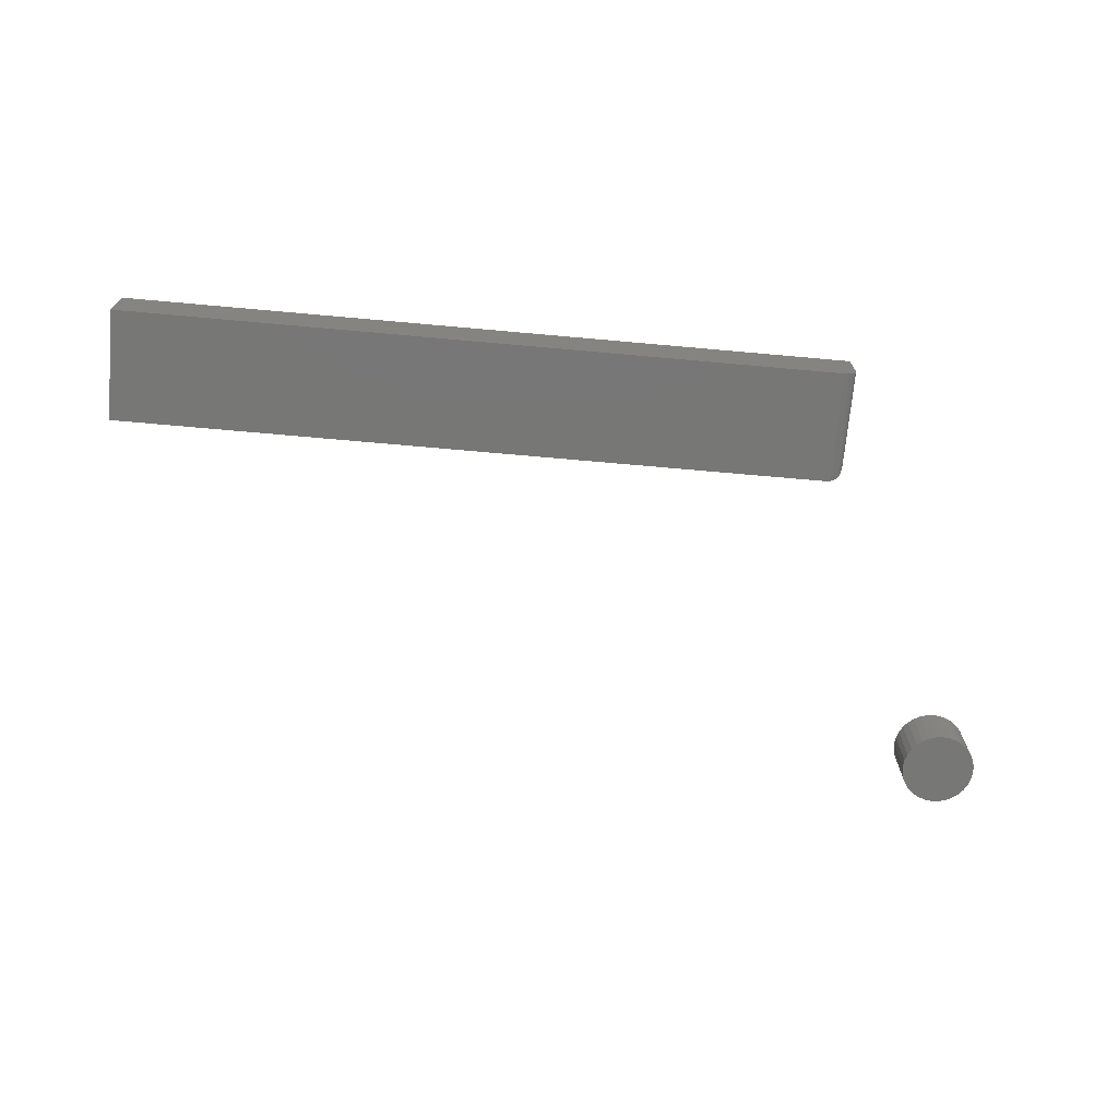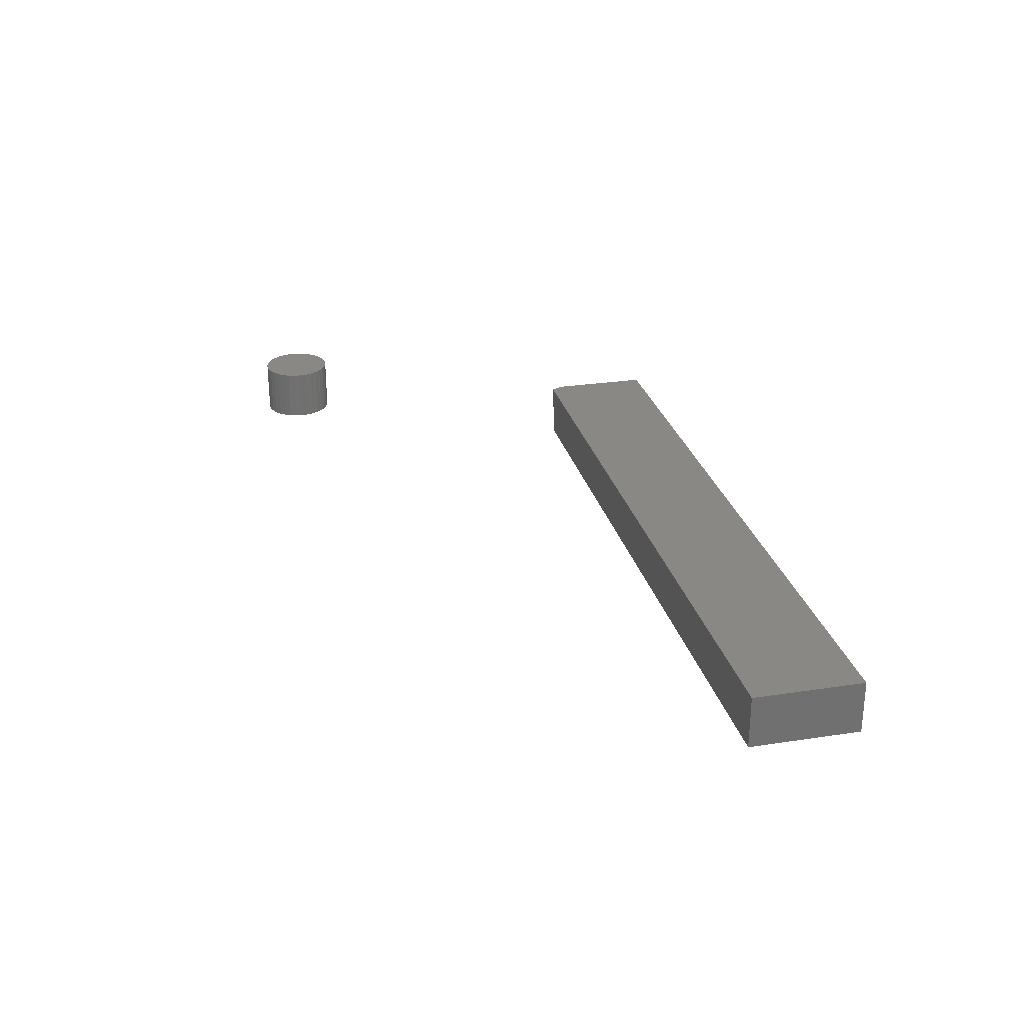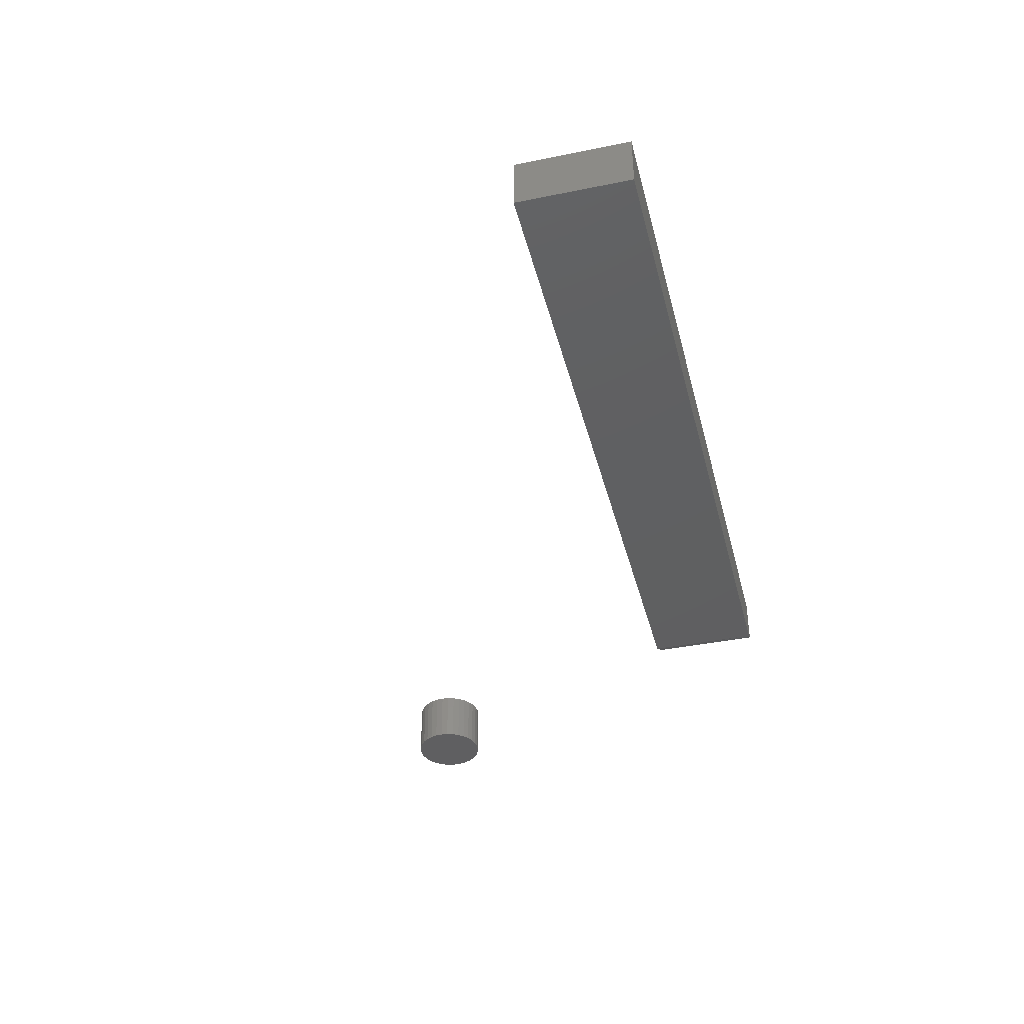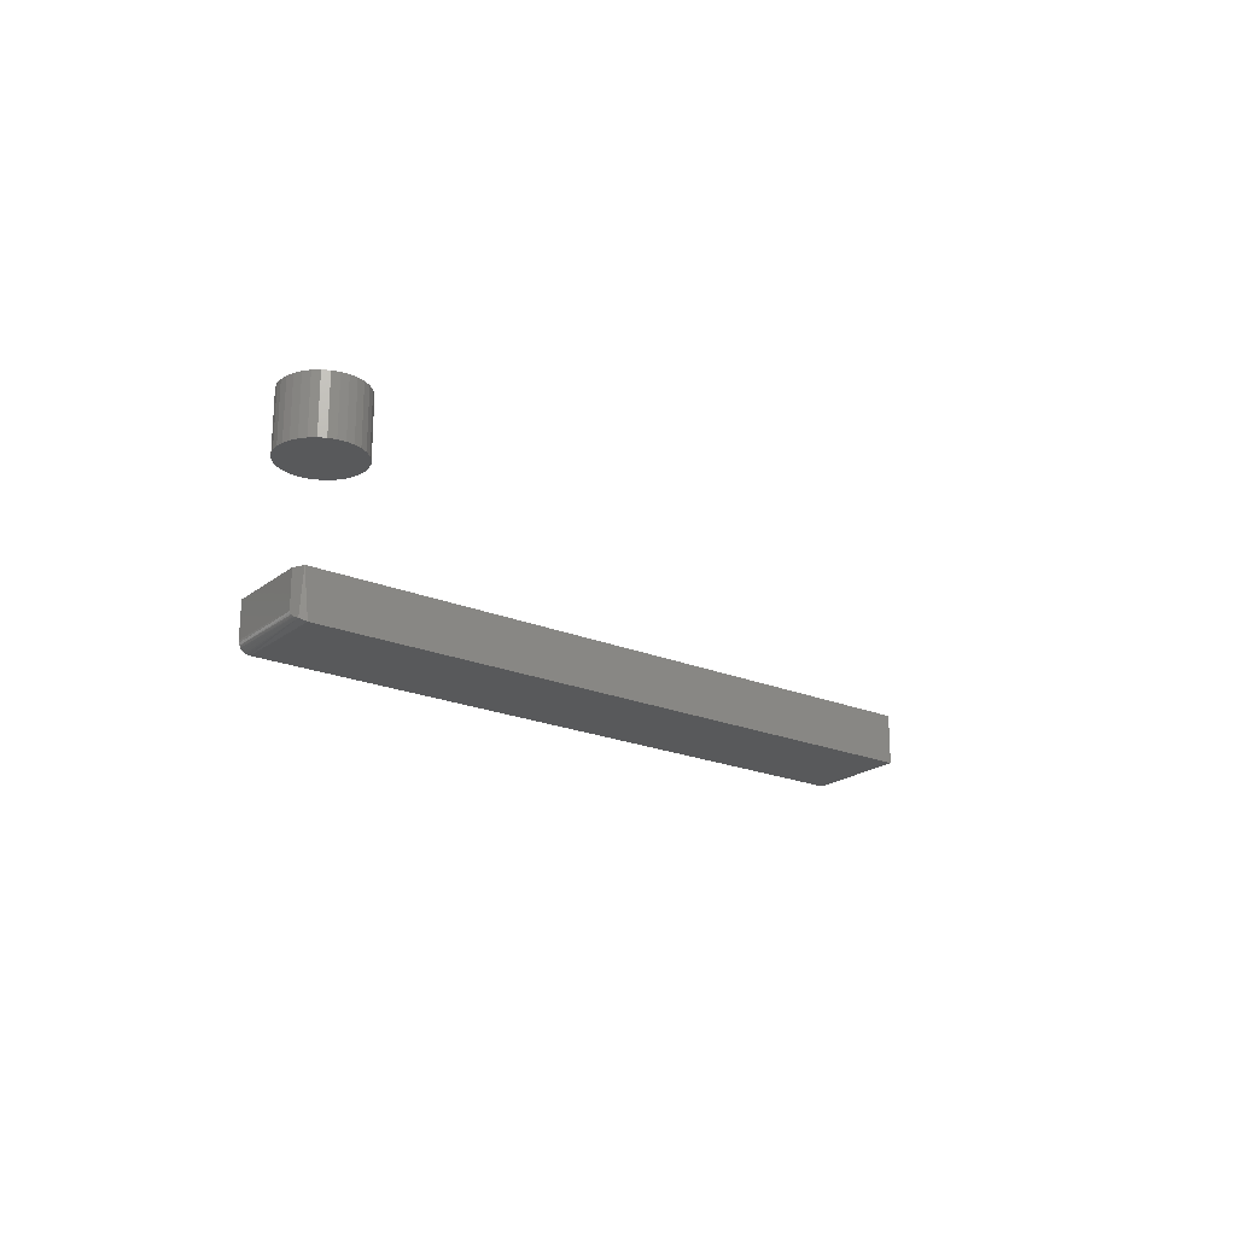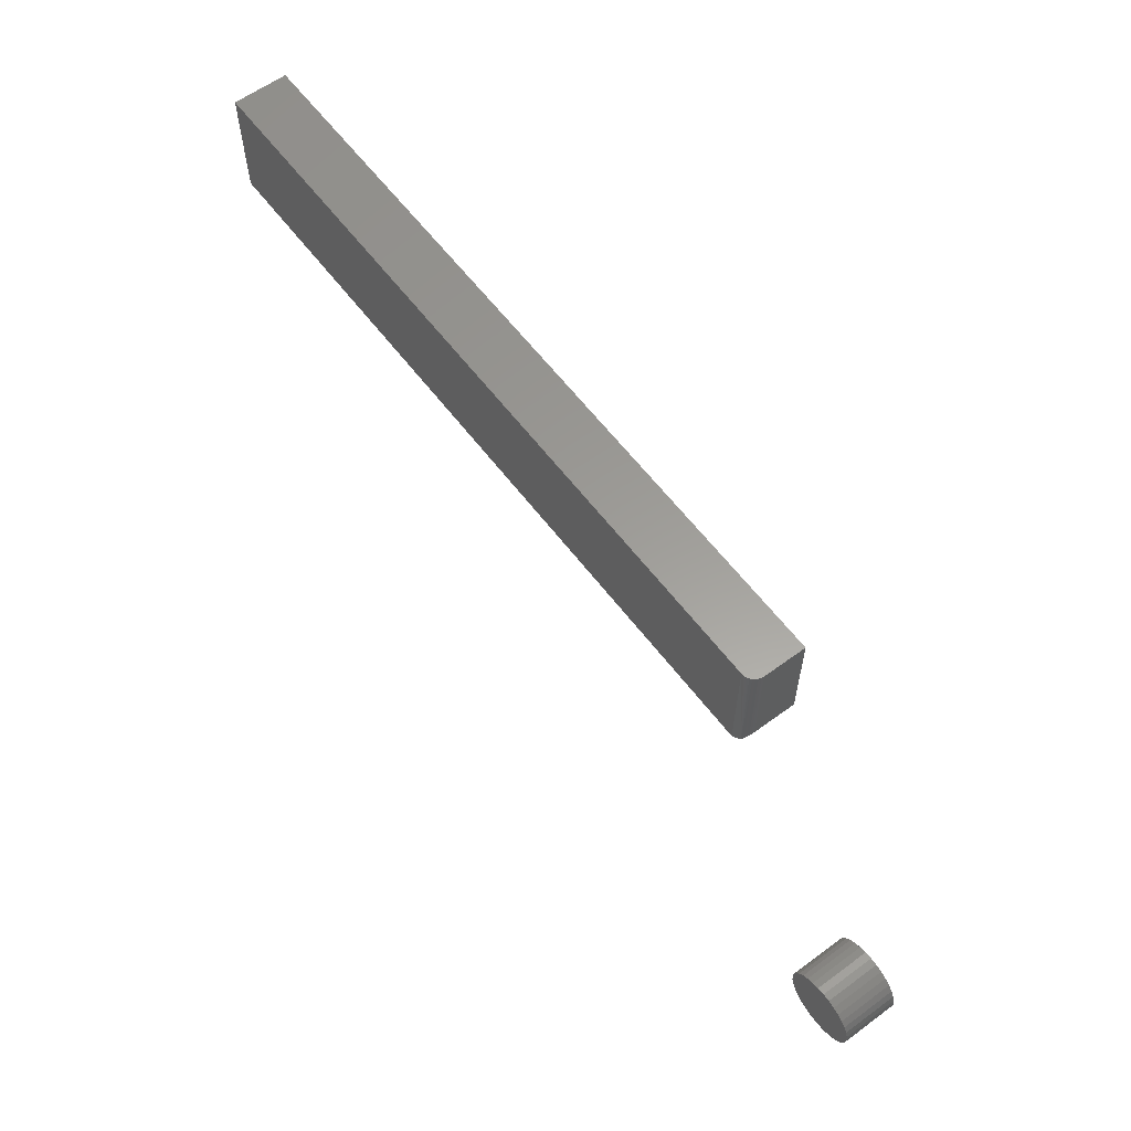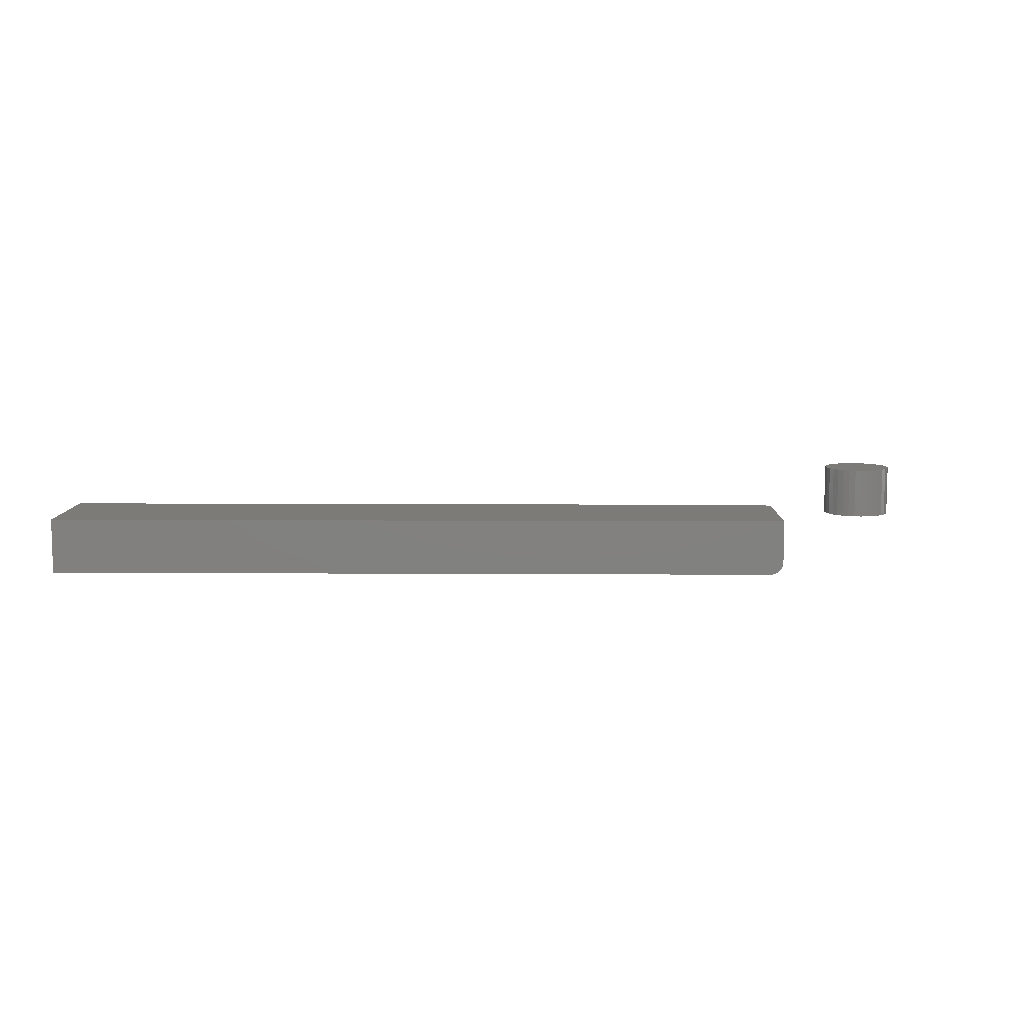
<metadata>
{"format":"stl","ext":"stl","renderer":"f3d","projection":"perspective","resolution":1024,"background":"white","views":[{"elev":-70.0,"azim":174.9,"up":"+Z"},{"elev":27.3,"azim":76.8,"up":"+Z"},{"elev":-39.9,"azim":104.1,"up":"+Z"},{"elev":-21.1,"azim":-36.7,"up":"+Z"},{"elev":60.2,"azim":-126.9,"up":"+Y"},{"elev":8.7,"azim":-179.1,"up":"+Z"}]}
</metadata>
<code>
# stl→obj: 89 verts, 170 faces
v -0.1719 0.4062 0.01562
v -0.1718 0.4062 0.01438
v -0.1707 0.4039 0.009685
v -0.1714 0.4054 0.01196
v -0.1641 0.3906 0.06793
v -0.1719 0.4062 0.06793
v -0.1702 0.403 0.00865
v -0.1694 0.4013 0.007183
v -0.1686 0.3997 0.006041
v -0.1662 0.3949 0.003586
v -0.1562 0.3906 -5.549e-17
v -0.1719 0.5312 0.01562
v -0.1719 0.5312 0.06793
v 0.75 0.5312 0
v 0.75 0.3906 0
v -0.1562 0.5312 -5.549e-17
v -0.1593 0.5312 0.0003002
v -0.1622 0.5312 0.001189
v 0.75 0.5312 0.06793
v -0.1707 0.5312 0.009646
v -0.1716 0.5312 0.01258
v -0.1649 0.5312 0.002633
v -0.1673 0.5312 0.004576
v -0.1692 0.5312 0.006944
v 0.75 0.3906 0.06793
v -0.3553 0.05148 0.07031
v -0.3645 0.05057 0.07031
v -0.3734 0.04787 0.07031
v -0.346 0.05057 0.07031
v -0.3371 0.04787 0.07031
v -0.3816 0.0435 0.07031
v -0.3289 0.0435 0.07031
v -0.3888 0.03761 0.07031
v -0.3218 0.03761 0.07031
v -0.3946 0.03043 0.07031
v -0.3159 0.03043 0.07031
v -0.399 0.02224 0.07031
v -0.3115 0.02224 0.07031
v -0.4017 0.01335 0.07031
v -0.3088 0.01335 0.07031
v -0.3088 -0.005129 0.07031
v -0.399 -0.01402 0.07031
v -0.3115 -0.01402 0.07031
v -0.3946 -0.0222 0.07031
v -0.3159 -0.0222 0.07031
v -0.3888 -0.02938 0.07031
v -0.3218 -0.02938 0.07031
v -0.3816 -0.03527 0.07031
v -0.3289 -0.03527 0.07031
v -0.3734 -0.03965 0.07031
v -0.3371 -0.03965 0.07031
v -0.3645 -0.04235 0.07031
v -0.3553 -0.04326 0.07031
v -0.346 -0.04235 0.07031
v -0.3079 0.004112 0.07031
v -0.4026 0.004112 0.07031
v -0.4017 -0.005129 0.07031
v -0.3734 0.04787 0
v -0.3645 0.05057 0
v -0.3553 0.05148 0
v -0.346 0.05057 0
v -0.3371 0.04787 0
v -0.3816 0.0435 0
v -0.3289 0.0435 0
v -0.3888 0.03761 0
v -0.3218 0.03761 0
v -0.3946 0.03043 0
v -0.3159 0.03043 0
v -0.399 0.02224 0
v -0.3115 0.02224 0
v -0.4017 0.01335 0
v -0.3088 0.01335 0
v -0.3115 -0.01402 0
v -0.399 -0.01402 0
v -0.3088 -0.005129 0
v -0.3946 -0.0222 0
v -0.3159 -0.0222 0
v -0.3888 -0.02938 0
v -0.3218 -0.02938 0
v -0.3816 -0.03527 0
v -0.3289 -0.03527 0
v -0.3734 -0.03965 0
v -0.3371 -0.03965 0
v -0.3645 -0.04235 0
v -0.3553 -0.04326 0
v -0.346 -0.04235 0
v -0.4017 -0.005129 0
v -0.4026 0.004112 0
v -0.3079 0.004112 0
f 1 2 3
f 3 2 4
f 5 6 1
f 5 1 3
f 5 3 7
f 5 7 8
f 5 8 9
f 5 9 10
f 5 10 11
f 1 6 12
f 12 6 13
f 14 15 16
f 16 15 11
f 16 17 18
f 19 14 20
f 19 20 21
f 19 21 12
f 19 12 13
f 14 16 18
f 14 18 22
f 14 22 23
f 14 23 24
f 14 24 20
f 15 25 11
f 11 25 5
f 1 21 2
f 1 12 21
f 2 21 4
f 4 21 20
f 4 20 3
f 7 3 20
f 20 24 7
f 7 24 8
f 9 8 24
f 24 23 9
f 10 9 23
f 10 23 22
f 10 22 18
f 10 18 17
f 10 17 16
f 10 16 11
f 25 19 5
f 5 19 13
f 5 13 6
f 25 15 19
f 19 15 14
f 26 27 28
f 29 26 28
f 29 28 30
f 30 28 31
f 30 31 32
f 32 31 33
f 32 33 34
f 34 33 35
f 34 35 36
f 36 35 37
f 36 37 38
f 38 37 39
f 38 39 40
f 41 42 43
f 43 42 44
f 43 44 45
f 45 44 46
f 45 46 47
f 47 46 48
f 47 48 49
f 49 48 50
f 49 50 51
f 51 50 52
f 51 52 53
f 51 53 54
f 40 39 55
f 55 39 56
f 55 56 41
f 41 56 57
f 41 57 42
f 58 59 60
f 58 60 61
f 62 58 61
f 63 58 62
f 64 63 62
f 65 63 64
f 66 65 64
f 67 65 66
f 68 67 66
f 69 67 68
f 70 69 68
f 71 69 70
f 72 71 70
f 73 74 75
f 76 74 73
f 77 76 73
f 78 76 77
f 79 78 77
f 80 78 79
f 81 80 79
f 82 80 81
f 83 82 81
f 84 82 83
f 85 84 83
f 86 85 83
f 74 87 75
f 75 87 88
f 75 88 89
f 89 88 71
f 89 71 72
f 89 55 75
f 75 55 41
f 75 41 73
f 73 41 43
f 73 43 77
f 77 43 45
f 77 45 79
f 79 45 47
f 79 47 81
f 81 47 49
f 81 49 83
f 83 49 51
f 83 51 86
f 86 51 54
f 86 54 85
f 85 54 53
f 85 53 84
f 84 53 52
f 84 52 82
f 82 52 50
f 82 50 80
f 80 50 48
f 80 48 78
f 78 48 46
f 78 46 76
f 76 46 44
f 76 44 74
f 74 44 42
f 74 42 87
f 87 42 57
f 87 57 88
f 88 57 56
f 88 56 71
f 71 56 39
f 71 39 69
f 69 39 37
f 69 37 67
f 67 37 35
f 67 35 65
f 65 35 33
f 65 33 63
f 63 33 31
f 63 31 58
f 58 31 28
f 58 28 59
f 59 28 27
f 59 27 60
f 60 27 26
f 60 26 61
f 61 26 29
f 61 29 62
f 62 29 30
f 62 30 64
f 64 30 32
f 64 32 66
f 66 32 34
f 66 34 68
f 68 34 36
f 68 36 70
f 70 36 38
f 70 38 72
f 72 38 40
f 72 40 89
f 89 40 55

</code>
